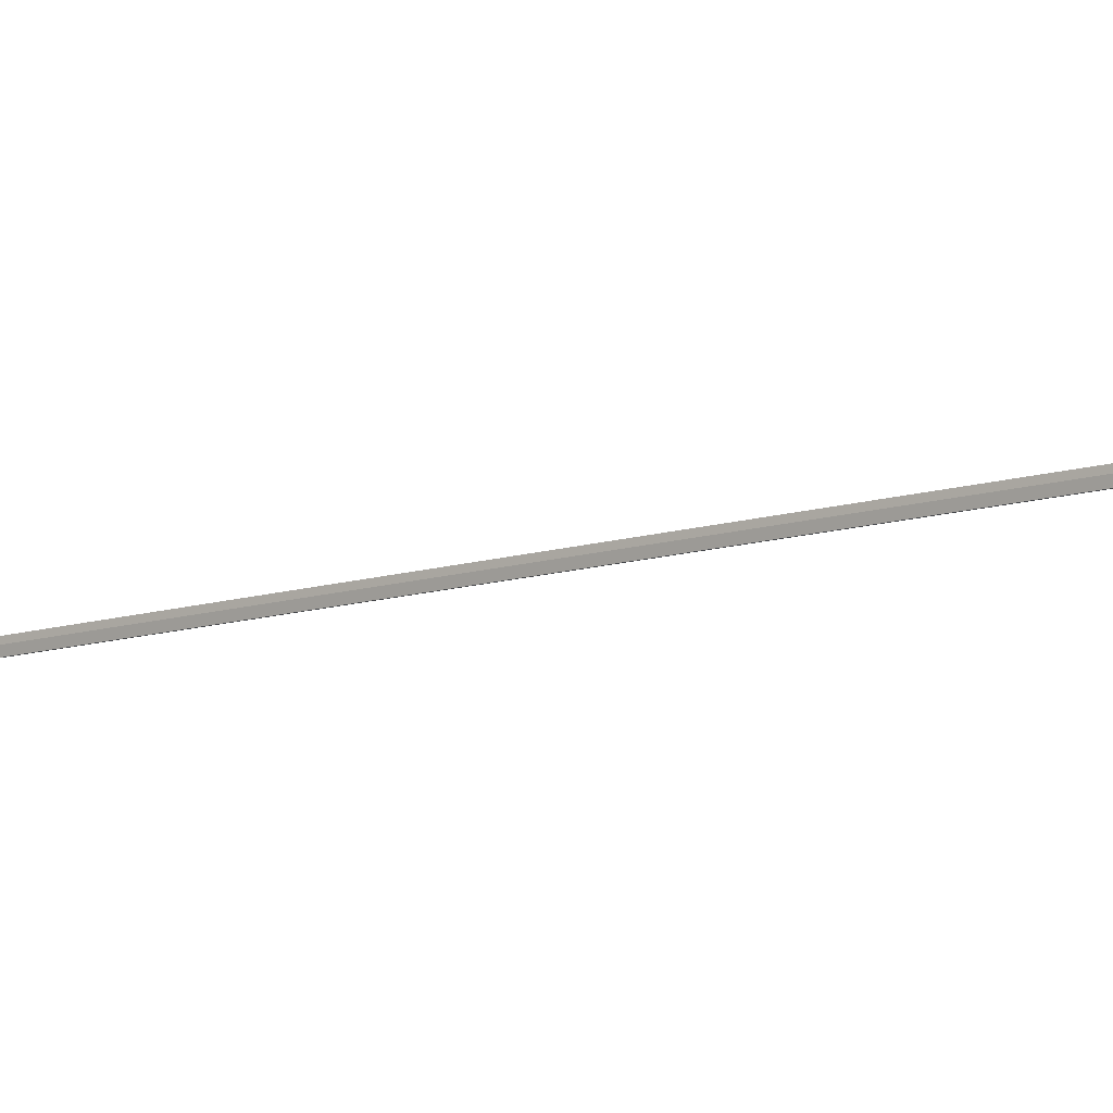
<metadata>
{"format":"obj","ext":"obj","renderer":"f3d","projection":"perspective","resolution":1024,"background":"white","views":[{"elev":-10.1,"azim":-61.3,"up":"+Z"}]}
</metadata>
<code>
o _1WALL_small01_22_SUB0_Scene.719
v 7429 -2.188e+04 -226
v 7223 -2.223e+04 -127.9
v 7239 -2.224e+04 -226
v 7413 -2.188e+04 -127.9
v 7448 -2.189e+04 -56.04
v 7448 -2.189e+04 -224.5
v 7258 -2.225e+04 -56.04
v 7258 -2.225e+04 -224.5
v 7256 -2.225e+04 -226
v 7446 -2.189e+04 -226
v 7223 -2.223e+04 -56.04
v 7413 -2.188e+04 -56.04
v 7615 -2.153e+04 -226.1
v 7599 -2.152e+04 -127.9
v 7634 -2.154e+04 -56.11
v 7635 -2.154e+04 -224.6
v 7633 -2.154e+04 -226.1
v 7600 -2.152e+04 -56.11
v 7770 -2.116e+04 -227.2
v 7754 -2.115e+04 -129
v 7790 -2.117e+04 -57.21
v 7790 -2.117e+04 -225.7
v 7788 -2.117e+04 -227.2
v 7754 -2.115e+04 -57.2
v 7899 -2.078e+04 -229.1
v 7883 -2.078e+04 -130.9
v 7920 -2.079e+04 -59.07
v 7920 -2.079e+04 -227.5
v 7918 -2.079e+04 -229.1
v 7883 -2.078e+04 -59.04
v 8008 -2.04e+04 -231.5
v 7991 -2.039e+04 -133.3
v 8029 -2.04e+04 -61.49
v 8029 -2.04e+04 -230
v 8027 -2.04e+04 -231.5
v 7991 -2.039e+04 -61.45
v 8093 -2.001e+04 -234.3
v 8077 -2e+04 -136.1
v 8115 -2.001e+04 -64.29
v 8115 -2.001e+04 -232.8
v 8112 -2.001e+04 -234.3
v 8077 -2e+04 -64.25
v 8176 -1.962e+04 -236.3
v 8160 -1.961e+04 -138.1
v 8198 -1.962e+04 -66.35
v 8198 -1.962e+04 -234.8
v 8195 -1.962e+04 -236.3
v 8160 -1.961e+04 -66.3
v 8258 -1.922e+04 -237.9
v 8241 -1.922e+04 -139.8
v 8279 -1.923e+04 -67.97
v 8280 -1.923e+04 -236.4
v 8277 -1.923e+04 -238
v 8242 -1.922e+04 -67.92
v 8340 -1.883e+04 -239.2
v 8323 -1.883e+04 -141
v 8361 -1.884e+04 -69.24
v 8362 -1.884e+04 -237.7
v 8359 -1.884e+04 -239.2
v 8324 -1.883e+04 -69.2
v 8422 -1.844e+04 -240.3
v 8405 -1.844e+04 -142.1
v 8443 -1.845e+04 -70.32
v 8443 -1.845e+04 -238.8
v 8441 -1.845e+04 -240.3
v 8406 -1.844e+04 -70.27
v 8504 -1.805e+04 -241.3
v 8487 -1.805e+04 -143.1
v 8525 -1.805e+04 -71.29
v 8525 -1.805e+04 -239.8
v 8523 -1.805e+04 -241.3
v 8487 -1.805e+04 -71.24
v 8586 -1.766e+04 -242.1
v 8569 -1.765e+04 -143.9
v 8607 -1.766e+04 -72.16
v 8607 -1.766e+04 -240.6
v 8605 -1.766e+04 -242.2
v 8569 -1.765e+04 -72.12
v 8668 -1.727e+04 -242.9
v 8651 -1.726e+04 -144.7
v 8689 -1.727e+04 -72.96
v 8689 -1.727e+04 -241.4
v 8687 -1.727e+04 -243
v 8651 -1.726e+04 -72.91
v 8750 -1.687e+04 -243.7
v 8733 -1.687e+04 -145.5
v 8771 -1.688e+04 -73.73
v 8771 -1.688e+04 -242.2
v 8769 -1.688e+04 -243.7
v 8733 -1.687e+04 -73.69
v 8832 -1.648e+04 -244.5
v 8815 -1.648e+04 -146.3
v 8853 -1.649e+04 -74.5
v 8853 -1.649e+04 -243
v 8851 -1.649e+04 -244.5
v 8815 -1.648e+04 -74.46
v 8914 -1.609e+04 -245.3
v 8897 -1.609e+04 -147.1
v 8935 -1.61e+04 -75.33
v 8935 -1.61e+04 -243.8
v 8933 -1.61e+04 -245.3
v 8897 -1.609e+04 -75.28
v 8996 -1.57e+04 -246.3
v 8979 -1.57e+04 -148.2
v 9017 -1.57e+04 -76.37
v 9017 -1.57e+04 -244.8
v 9015 -1.57e+04 -246.4
v 8979 -1.57e+04 -76.32
v 9078 -1.531e+04 -247.6
v 9061 -1.53e+04 -149.4
v 9099 -1.531e+04 -77.58
v 9099 -1.531e+04 -246
v 9097 -1.531e+04 -247.6
v 9061 -1.53e+04 -77.54
v 9160 -1.492e+04 -248.9
v 9143 -1.491e+04 -150.7
v 9181 -1.492e+04 -78.88
v 9181 -1.492e+04 -247.4
v 9179 -1.492e+04 -248.9
v 9143 -1.491e+04 -78.84
v 9242 -1.452e+04 -250
v 9225 -1.452e+04 -151.9
v 9263 -1.453e+04 -80.07
v 9263 -1.453e+04 -248.5
v 9261 -1.453e+04 -250.1
v 9225 -1.452e+04 -80.02
v 9324 -1.413e+04 -251.2
v 9307 -1.413e+04 -153
v 9345 -1.414e+04 -81.19
v 9345 -1.414e+04 -249.7
v 9343 -1.414e+04 -251.2
v 9307 -1.413e+04 -81.14
v 9406 -1.374e+04 -252.3
v 9389 -1.374e+04 -154.1
v 9427 -1.375e+04 -82.31
v 9427 -1.375e+04 -250.8
v 9425 -1.375e+04 -252.3
v 9389 -1.374e+04 -82.26
v 9488 -1.335e+04 -253.4
v 9471 -1.335e+04 -155.2
v 9509 -1.335e+04 -83.43
v 9509 -1.335e+04 -251.9
v 9507 -1.335e+04 -253.4
v 9471 -1.335e+04 -83.39
v 9570 -1.296e+04 -254.5
v 9553 -1.295e+04 -156.3
v 9591 -1.296e+04 -84.56
v 9591 -1.296e+04 -253
v 9589 -1.296e+04 -254.6
v 9553 -1.295e+04 -84.52
v 9652 -1.257e+04 -255.7
v 9635 -1.256e+04 -157.5
v 9673 -1.257e+04 -85.7
v 9673 -1.257e+04 -254.2
v 9671 -1.257e+04 -255.7
v 9635 -1.256e+04 -85.66
v 9734 -1.217e+04 -256.8
v 9717 -1.217e+04 -158.7
v 9755 -1.218e+04 -86.87
v 9755 -1.218e+04 -255.3
v 9753 -1.218e+04 -256.9
v 9717 -1.217e+04 -86.83
v 9816 -1.178e+04 -258
v 9799 -1.178e+04 -159.8
v 9837 -1.179e+04 -88.05
v 9837 -1.179e+04 -256.5
v 9835 -1.179e+04 -258
v 9799 -1.178e+04 -88
v 9898 -1.139e+04 -259.2
v 9881 -1.139e+04 -161
v 9919 -1.14e+04 -89.24
v 9919 -1.14e+04 -257.7
v 9917 -1.14e+04 -259.2
v 9881 -1.139e+04 -89.19
v 9980 -1.1e+04 -260.4
v 9963 -1.1e+04 -162.2
v 1e+04 -1.1e+04 -90.45
v 1e+04 -1.1e+04 -258.9
v 9999 -1.1e+04 -260.4
v 9963 -1.1e+04 -90.41
v 1.006e+04 -1.061e+04 -261.7
v 1.004e+04 -1.06e+04 -163.5
v 1.008e+04 -1.061e+04 -91.68
v 1.008e+04 -1.061e+04 -260.2
v 1.008e+04 -1.061e+04 -261.7
v 1.004e+04 -1.06e+04 -91.64
v 1.014e+04 -1.022e+04 -262.9
v 1.013e+04 -1.021e+04 -164.7
v 1.016e+04 -1.022e+04 -92.93
v 1.016e+04 -1.022e+04 -261.4
v 1.016e+04 -1.022e+04 -262.9
v 1.013e+04 -1.021e+04 -92.89
v 1.023e+04 -9825 -264.2
v 1.021e+04 -9821 -166
v 1.025e+04 -9829 -94.19
v 1.025e+04 -9829 -262.7
v 1.024e+04 -9829 -264.2
v 1.021e+04 -9821 -94.15
v 1.031e+04 -9433 -265.5
v 1.029e+04 -9429 -167.3
v 1.033e+04 -9437 -95.49
v 1.033e+04 -9437 -264
v 1.033e+04 -9437 -265.5
v 1.029e+04 -9429 -95.45
v 1.039e+04 -9042 -266.8
v 1.037e+04 -9038 -168.6
v 1.041e+04 -9045 -96.81
v 1.041e+04 -9046 -265.3
v 1.041e+04 -9046 -266.8
v 1.037e+04 -9037 -96.76
v 1.047e+04 -8650 -268.1
v 1.045e+04 -8646 -169.9
v 1.049e+04 -8654 -98.13
v 1.049e+04 -8654 -266.6
v 1.049e+04 -8654 -268.1
v 1.045e+04 -8646 -98.09
v 1.055e+04 -8258 -269.5
v 1.054e+04 -8254 -171.3
v 1.057e+04 -8262 -99.5
v 1.057e+04 -8262 -268
v 1.057e+04 -8262 -269.5
v 1.054e+04 -8254 -99.46
v 1.064e+04 -7867 -270.9
v 1.062e+04 -7863 -172.7
v 1.066e+04 -7870 -100.9
v 1.066e+04 -7871 -269.4
v 1.065e+04 -7871 -270.9
v 1.062e+04 -7862 -100.8
v 1.072e+04 -7475 -272.3
v 1.07e+04 -7471 -174.1
v 1.074e+04 -7479 -102.3
v 1.074e+04 -7479 -270.8
v 1.074e+04 -7479 -272.3
v 1.07e+04 -7471 -102.2
v 1.08e+04 -7083 -273.7
v 1.078e+04 -7079 -175.5
v 1.082e+04 -7087 -103.7
v 1.082e+04 -7088 -272.2
v 1.082e+04 -7087 -273.7
v 1.078e+04 -7079 -103.7
v 1.088e+04 -6692 -275.2
v 1.086e+04 -6688 -177
v 1.09e+04 -6695 -105.2
v 1.09e+04 -6696 -273.7
v 1.09e+04 -6696 -275.2
v 1.086e+04 -6687 -105.2
v 1.096e+04 -6300 -276.7
v 1.095e+04 -6296 -178.5
v 1.098e+04 -6304 -106.7
v 1.098e+04 -6304 -275.2
v 1.098e+04 -6304 -276.7
v 1.095e+04 -6296 -106.7
v 1.104e+04 -5908 -278.3
v 1.103e+04 -5904 -180.1
v 1.107e+04 -5912 -108.3
v 1.107e+04 -5913 -276.8
v 1.106e+04 -5912 -278.3
v 1.103e+04 -5904 -108.3
v 1.113e+04 -5517 -279.9
v 1.111e+04 -5513 -181.7
v 1.115e+04 -5520 -109.9
v 1.115e+04 -5521 -278.4
v 1.115e+04 -5521 -279.9
v 1.111e+04 -5512 -109.9
v 1.121e+04 -5125 -281.6
v 1.119e+04 -5121 -183.4
v 1.123e+04 -5129 -111.6
v 1.123e+04 -5129 -280.1
v 1.123e+04 -5129 -281.6
v 1.119e+04 -5121 -111.5
v 1.129e+04 -4733 -283.4
v 1.127e+04 -4729 -185.2
v 1.131e+04 -4737 -113.4
v 1.131e+04 -4738 -281.8
v 1.131e+04 -4737 -283.4
v 1.127e+04 -4729 -113.3
v 1.137e+04 -4342 -285.2
v 1.136e+04 -4338 -187
v 1.139e+04 -4345 -115.2
v 1.139e+04 -4346 -283.7
v 1.139e+04 -4346 -285.2
v 1.136e+04 -4337 -115.1
v 1.145e+04 -3950 -287
v 1.144e+04 -3946 -188.8
v 1.148e+04 -3954 -117
v 1.148e+04 -3954 -285.5
v 1.147e+04 -3954 -287
v 1.144e+04 -3946 -117
v 1.154e+04 -3558 -288.9
v 1.152e+04 -3554 -190.7
v 1.156e+04 -3562 -119
v 1.156e+04 -3563 -287.4
v 1.156e+04 -3562 -289
v 1.152e+04 -3554 -118.9
v 1.162e+04 -3167 -290.9
v 1.16e+04 -3163 -192.7
v 1.164e+04 -3170 -120.9
v 1.164e+04 -3171 -289.4
v 1.164e+04 -3171 -290.9
v 1.16e+04 -3162 -120.9
v 1.17e+04 -2775 -292.8
v 1.168e+04 -2771 -194.7
v 1.172e+04 -2779 -122.9
v 1.172e+04 -2779 -291.3
v 1.172e+04 -2779 -292.9
v 1.168e+04 -2771 -122.8
v 1.178e+04 -2384 -294.9
v 1.177e+04 -2379 -196.7
v 1.18e+04 -2387 -124.9
v 1.18e+04 -2388 -293.4
v 1.18e+04 -2387 -294.9
v 1.177e+04 -2379 -124.8
v 1.186e+04 -1992 -296.9
v 1.185e+04 -1988 -198.7
v 1.189e+04 -1995 -126.9
v 1.189e+04 -1996 -295.4
v 1.188e+04 -1996 -296.9
v 1.185e+04 -1987 -126.9
v 1.195e+04 -1600 -298.9
v 1.193e+04 -1596 -200.8
v 1.197e+04 -1604 -129
v 1.197e+04 -1604 -297.4
v 1.197e+04 -1604 -299
v 1.193e+04 -1596 -128.9
v 1.203e+04 -1209 -301
v 1.201e+04 -1204 -202.8
v 1.205e+04 -1212 -131
v 1.205e+04 -1213 -299.5
v 1.205e+04 -1213 -301
v 1.201e+04 -1204 -131
v 1.211e+04 -816.9 -303.1
v 1.209e+04 -812.8 -204.9
v 1.213e+04 -820.4 -133.1
v 1.213e+04 -821.1 -301.6
v 1.213e+04 -820.9 -303.1
v 1.209e+04 -812.5 -133.1
v 1.219e+04 -425.2 -305.2
v 1.218e+04 -421.2 -207
v 1.221e+04 -428.7 -135.2
v 1.221e+04 -429.5 -303.7
v 1.221e+04 -429.2 -305.2
v 1.218e+04 -420.8 -135.2
v 1.227e+04 -33.57 -307.3
v 1.226e+04 -29.51 -209.1
v 1.23e+04 -37.08 -137.3
v 1.23e+04 -37.82 -305.8
v 1.229e+04 -37.54 -307.3
v 1.226e+04 -29.16 -137.3
v 1.236e+04 358.1 -309.3
v 1.234e+04 362.2 -211.2
v 1.238e+04 354.6 -139.4
v 1.238e+04 353.8 -307.8
v 1.238e+04 354.1 -309.4
v 1.234e+04 362.5 -139.3
v 1.244e+04 749.8 -311.4
v 1.242e+04 753.8 -213.2
v 1.246e+04 746.2 -141.4
v 1.246e+04 745.5 -309.9
v 1.246e+04 745.8 -311.4
v 1.242e+04 754.2 -141.4
v 1.252e+04 1141 -313.5
v 1.25e+04 1145 -215.3
v 1.254e+04 1138 -143.5
v 1.254e+04 1137 -311.9
v 1.254e+04 1137 -313.5
v 1.25e+04 1146 -143.4
v 1.26e+04 1533 -315.4
v 1.259e+04 1537 -217.2
v 1.262e+04 1530 -145.5
v 1.262e+04 1529 -313.9
v 1.262e+04 1529 -315.5
v 1.259e+04 1537 -145.4
v 1.268e+04 1925 -317.4
v 1.267e+04 1929 -219.2
v 1.271e+04 1921 -147.4
v 1.271e+04 1921 -315.9
v 1.27e+04 1921 -317.4
v 1.267e+04 1929 -147.4
v 1.277e+04 2316 -319.3
v 1.275e+04 2320 -221.1
v 1.279e+04 2313 -149.3
v 1.279e+04 2312 -317.8
v 1.279e+04 2312 -319.3
v 1.275e+04 2321 -149.3
v 1.285e+04 2708 -321.1
v 1.283e+04 2712 -222.9
v 1.287e+04 2705 -151.1
v 1.287e+04 2704 -319.6
v 1.287e+04 2704 -321.1
v 1.283e+04 2712 -151.1
f 1 3 2
f 1 2 4
f 5 7 6
f 8 6 7
f 1 9 3
f 9 1 10
f 8 10 6
f 10 8 9
f 11 4 2
f 4 11 12
f 13 1 4
f 13 4 14
f 15 5 16
f 6 16 5
f 13 10 1
f 10 13 17
f 6 17 16
f 17 6 10
f 12 14 4
f 14 12 18
f 19 13 14
f 19 14 20
f 21 16 22
f 16 21 15
f 13 19 23
f 13 23 17
f 16 23 22
f 23 16 17
f 18 24 14
f 20 14 24
f 20 25 19
f 25 20 26
f 27 22 28
f 22 27 21
f 19 25 29
f 19 29 23
f 22 29 28
f 29 22 23
f 24 30 20
f 26 20 30
f 26 31 25
f 31 26 32
f 33 28 34
f 28 33 27
f 31 29 25
f 29 31 35
f 28 35 34
f 35 28 29
f 30 36 26
f 32 26 36
f 32 37 31
f 37 32 38
f 39 34 40
f 34 39 33
f 41 31 37
f 31 41 35
f 34 41 40
f 41 34 35
f 36 42 32
f 38 32 42
f 38 43 37
f 43 38 44
f 45 40 46
f 40 45 39
f 47 37 43
f 37 47 41
f 40 47 46
f 47 40 41
f 42 48 38
f 44 38 48
f 44 49 43
f 49 44 50
f 51 46 52
f 46 51 45
f 53 43 49
f 43 53 47
f 46 53 52
f 53 46 47
f 48 54 44
f 50 44 54
f 50 55 49
f 55 50 56
f 57 52 58
f 52 57 51
f 55 53 49
f 53 55 59
f 52 59 58
f 59 52 53
f 54 60 50
f 56 50 60
f 56 61 55
f 61 56 62
f 63 58 64
f 58 63 57
f 61 59 55
f 59 61 65
f 58 65 64
f 65 58 59
f 60 66 56
f 62 56 66
f 67 61 62
f 67 62 68
f 69 64 70
f 64 69 63
f 67 65 61
f 65 67 71
f 64 71 70
f 71 64 65
f 66 72 62
f 68 62 72
f 73 67 68
f 73 68 74
f 75 70 76
f 70 75 69
f 73 71 67
f 71 73 77
f 70 77 76
f 77 70 71
f 72 78 68
f 74 68 78
f 79 73 74
f 79 74 80
f 81 76 82
f 76 81 75
f 79 77 73
f 77 79 83
f 76 83 82
f 83 76 77
f 78 84 74
f 80 74 84
f 85 79 80
f 85 80 86
f 87 82 88
f 82 87 81
f 85 83 79
f 83 85 89
f 82 89 88
f 89 82 83
f 84 90 80
f 86 80 90
f 91 85 86
f 91 86 92
f 93 88 94
f 88 93 87
f 91 89 85
f 89 91 95
f 88 95 94
f 95 88 89
f 90 96 86
f 92 86 96
f 97 91 92
f 97 92 98
f 99 94 100
f 94 99 93
f 97 95 91
f 95 97 101
f 94 101 100
f 101 94 95
f 96 102 92
f 98 92 102
f 98 103 97
f 103 98 104
f 105 100 106
f 100 105 99
f 107 97 103
f 97 107 101
f 100 107 106
f 107 100 101
f 102 108 98
f 104 98 108
f 104 109 103
f 109 104 110
f 111 106 112
f 106 111 105
f 113 103 109
f 103 113 107
f 106 113 112
f 113 106 107
f 108 114 104
f 110 104 114
f 110 115 109
f 115 110 116
f 117 112 118
f 112 117 111
f 119 109 115
f 109 119 113
f 112 119 118
f 119 112 113
f 114 120 110
f 116 110 120
f 116 121 115
f 121 116 122
f 123 118 124
f 118 123 117
f 125 115 121
f 115 125 119
f 118 125 124
f 125 118 119
f 120 126 116
f 122 116 126
f 122 127 121
f 127 122 128
f 129 124 130
f 124 129 123
f 131 121 127
f 121 131 125
f 124 131 130
f 131 124 125
f 126 132 122
f 128 122 132
f 128 133 127
f 133 128 134
f 135 130 136
f 130 135 129
f 137 127 133
f 127 137 131
f 130 137 136
f 137 130 131
f 132 138 128
f 134 128 138
f 134 139 133
f 139 134 140
f 141 136 142
f 136 141 135
f 143 133 139
f 133 143 137
f 136 143 142
f 143 136 137
f 138 144 134
f 140 134 144
f 140 145 139
f 145 140 146
f 147 142 148
f 142 147 141
f 145 143 139
f 143 145 149
f 142 149 148
f 149 142 143
f 144 150 140
f 146 140 150
f 146 151 145
f 151 146 152
f 153 148 154
f 148 153 147
f 151 149 145
f 149 151 155
f 148 155 154
f 155 148 149
f 150 156 146
f 152 146 156
f 152 157 151
f 157 152 158
f 159 154 160
f 154 159 153
f 161 151 157
f 151 161 155
f 154 161 160
f 161 154 155
f 156 162 152
f 158 152 162
f 158 163 157
f 163 158 164
f 165 160 166
f 160 165 159
f 163 161 157
f 161 163 167
f 160 167 166
f 167 160 161
f 162 168 158
f 164 158 168
f 164 169 163
f 169 164 170
f 171 166 172
f 166 171 165
f 173 163 169
f 163 173 167
f 166 173 172
f 173 166 167
f 168 174 164
f 170 164 174
f 170 175 169
f 175 170 176
f 177 172 178
f 172 177 171
f 179 169 175
f 169 179 173
f 172 179 178
f 179 172 173
f 174 180 170
f 176 170 180
f 176 181 175
f 181 176 182
f 183 178 184
f 178 183 177
f 181 179 175
f 179 181 185
f 178 185 184
f 185 178 179
f 180 186 176
f 182 176 186
f 182 187 181
f 187 182 188
f 189 184 190
f 184 189 183
f 187 185 181
f 185 187 191
f 184 191 190
f 191 184 185
f 186 192 182
f 188 182 192
f 188 193 187
f 193 188 194
f 195 190 196
f 190 195 189
f 197 187 193
f 187 197 191
f 190 197 196
f 197 190 191
f 192 198 188
f 194 188 198
f 194 199 193
f 199 194 200
f 201 196 202
f 196 201 195
f 199 197 193
f 197 199 203
f 196 203 202
f 203 196 197
f 198 204 194
f 200 194 204
f 200 205 199
f 205 200 206
f 207 202 208
f 202 207 201
f 205 203 199
f 203 205 209
f 202 209 208
f 209 202 203
f 204 210 200
f 206 200 210
f 206 211 205
f 211 206 212
f 213 208 214
f 208 213 207
f 215 205 211
f 205 215 209
f 208 215 214
f 215 208 209
f 210 216 206
f 212 206 216
f 212 217 211
f 217 212 218
f 219 214 220
f 214 219 213
f 221 211 217
f 211 221 215
f 214 221 220
f 221 214 215
f 216 222 212
f 218 212 222
f 218 223 217
f 223 218 224
f 225 220 226
f 220 225 219
f 223 221 217
f 221 223 227
f 220 227 226
f 227 220 221
f 222 228 218
f 224 218 228
f 224 229 223
f 229 224 230
f 231 226 232
f 226 231 225
f 233 223 229
f 223 233 227
f 226 233 232
f 233 226 227
f 228 234 224
f 230 224 234
f 230 235 229
f 235 230 236
f 237 232 238
f 232 237 231
f 239 229 235
f 229 239 233
f 232 239 238
f 239 232 233
f 234 240 230
f 236 230 240
f 236 241 235
f 241 236 242
f 243 238 244
f 238 243 237
f 241 239 235
f 239 241 245
f 238 245 244
f 245 238 239
f 240 246 236
f 242 236 246
f 242 247 241
f 247 242 248
f 249 244 250
f 244 249 243
f 247 245 241
f 245 247 251
f 244 251 250
f 251 244 245
f 246 252 242
f 248 242 252
f 248 253 247
f 253 248 254
f 255 250 256
f 250 255 249
f 257 247 253
f 247 257 251
f 250 257 256
f 257 250 251
f 252 258 248
f 254 248 258
f 254 259 253
f 259 254 260
f 261 256 262
f 256 261 255
f 259 257 253
f 257 259 263
f 256 263 262
f 263 256 257
f 258 264 254
f 260 254 264
f 260 265 259
f 265 260 266
f 267 262 268
f 262 267 261
f 265 263 259
f 263 265 269
f 262 269 268
f 269 262 263
f 264 270 260
f 266 260 270
f 266 271 265
f 271 266 272
f 273 268 274
f 268 273 267
f 275 265 271
f 265 275 269
f 268 275 274
f 275 268 269
f 270 276 266
f 272 266 276
f 272 277 271
f 277 272 278
f 279 274 280
f 274 279 273
f 277 275 271
f 275 277 281
f 274 281 280
f 281 274 275
f 276 282 272
f 278 272 282
f 278 283 277
f 283 278 284
f 285 280 286
f 280 285 279
f 283 281 277
f 281 283 287
f 280 287 286
f 287 280 281
f 282 288 278
f 284 278 288
f 284 289 283
f 289 284 290
f 291 286 292
f 286 291 285
f 289 287 283
f 287 289 293
f 286 293 292
f 293 286 287
f 288 294 284
f 290 284 294
f 290 295 289
f 295 290 296
f 297 292 298
f 292 297 291
f 299 289 295
f 289 299 293
f 292 299 298
f 299 292 293
f 294 300 290
f 296 290 300
f 296 301 295
f 301 296 302
f 303 298 304
f 298 303 297
f 305 295 301
f 295 305 299
f 298 305 304
f 305 298 299
f 300 306 296
f 302 296 306
f 302 307 301
f 307 302 308
f 309 304 310
f 304 309 303
f 311 301 307
f 301 311 305
f 304 311 310
f 311 304 305
f 306 312 302
f 308 302 312
f 308 313 307
f 313 308 314
f 315 310 316
f 310 315 309
f 317 307 313
f 307 317 311
f 310 317 316
f 317 310 311
f 312 318 308
f 314 308 318
f 314 319 313
f 319 314 320
f 321 316 322
f 316 321 315
f 323 313 319
f 313 323 317
f 316 323 322
f 323 316 317
f 318 324 314
f 320 314 324
f 320 325 319
f 325 320 326
f 327 322 328
f 322 327 321
f 329 319 325
f 319 329 323
f 322 329 328
f 329 322 323
f 324 330 320
f 326 320 330
f 326 331 325
f 331 326 332
f 333 328 334
f 328 333 327
f 335 325 331
f 325 335 329
f 328 335 334
f 335 328 329
f 330 336 326
f 332 326 336
f 332 337 331
f 337 332 338
f 339 334 340
f 334 339 333
f 341 331 337
f 331 341 335
f 334 341 340
f 341 334 335
f 336 342 332
f 338 332 342
f 338 343 337
f 343 338 344
f 345 340 346
f 340 345 339
f 347 337 343
f 337 347 341
f 340 347 346
f 347 340 341
f 342 348 338
f 344 338 348
f 344 349 343
f 349 344 350
f 351 346 352
f 346 351 345
f 353 343 349
f 343 353 347
f 346 353 352
f 353 346 347
f 348 354 344
f 350 344 354
f 350 355 349
f 355 350 356
f 357 352 358
f 352 357 351
f 359 349 355
f 349 359 353
f 352 359 358
f 359 352 353
f 354 360 350
f 356 350 360
f 356 361 355
f 361 356 362
f 363 358 364
f 358 363 357
f 365 355 361
f 355 365 359
f 358 365 364
f 365 358 359
f 360 366 356
f 362 356 366
f 362 367 361
f 367 362 368
f 369 364 370
f 364 369 363
f 371 361 367
f 361 371 365
f 364 371 370
f 371 364 365
f 366 372 362
f 368 362 372
f 368 373 367
f 373 368 374
f 375 370 376
f 370 375 369
f 377 367 373
f 367 377 371
f 370 377 376
f 377 370 371
f 372 378 368
f 374 368 378
f 374 379 373
f 379 374 380
f 381 376 382
f 376 381 375
f 383 373 379
f 373 383 377
f 376 383 382
f 383 376 377
f 378 384 374
f 380 374 384
f 380 385 379
f 385 380 386
f 387 382 388
f 382 387 381
f 389 379 385
f 379 389 383
f 382 389 388
f 389 382 383
f 384 390 380
f 386 380 390

</code>
